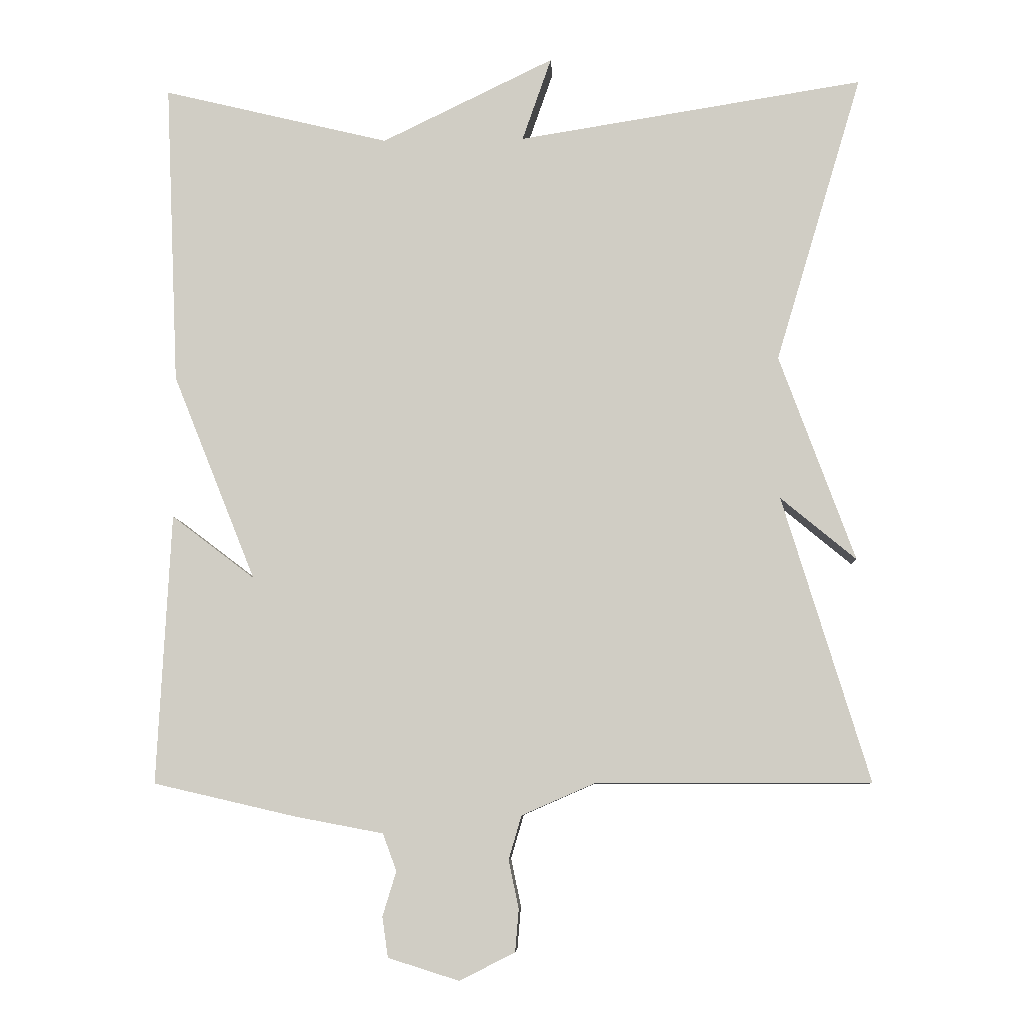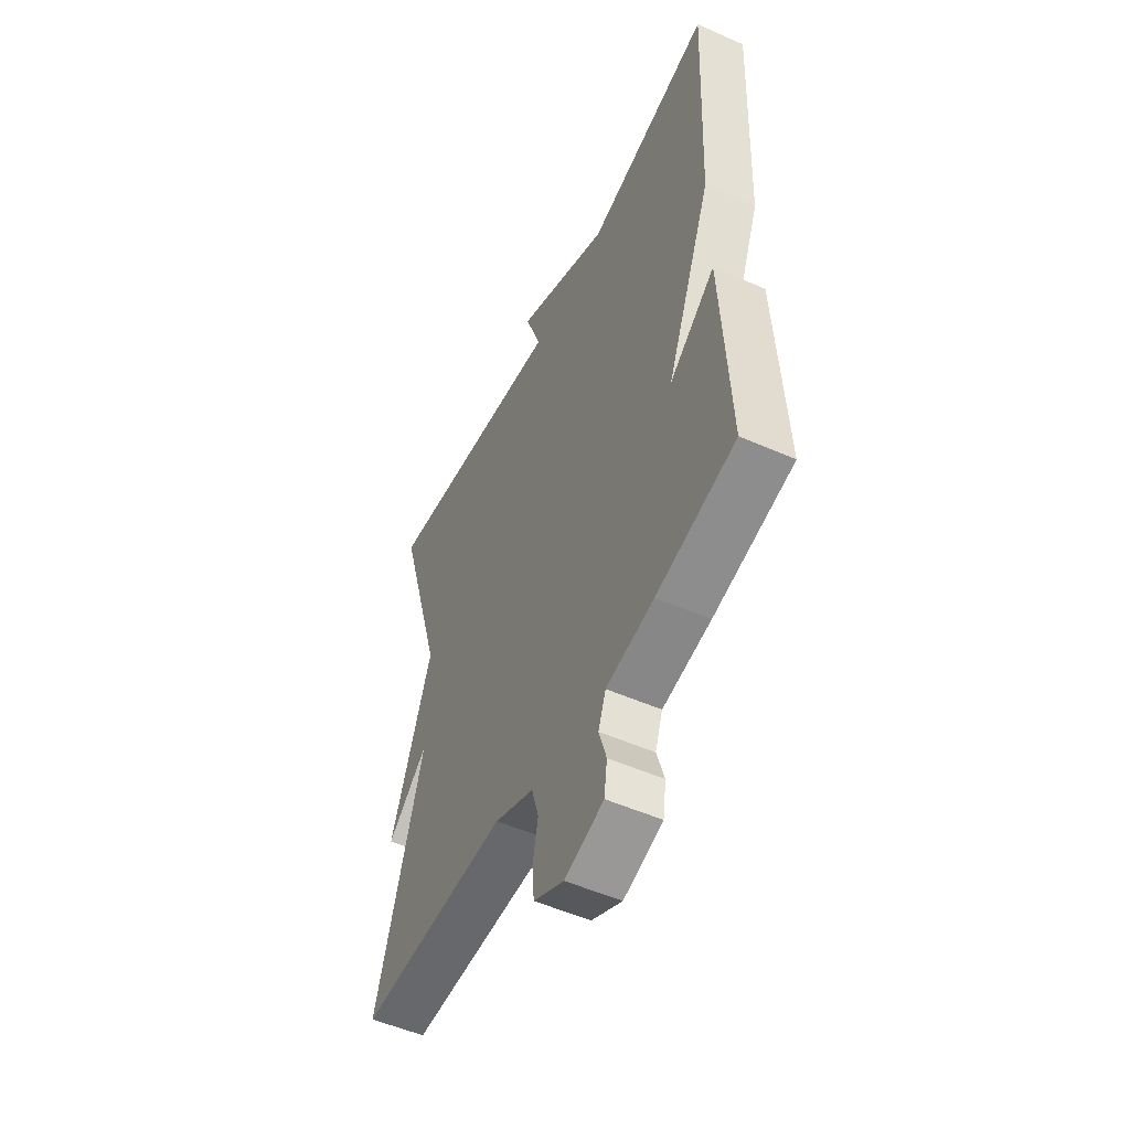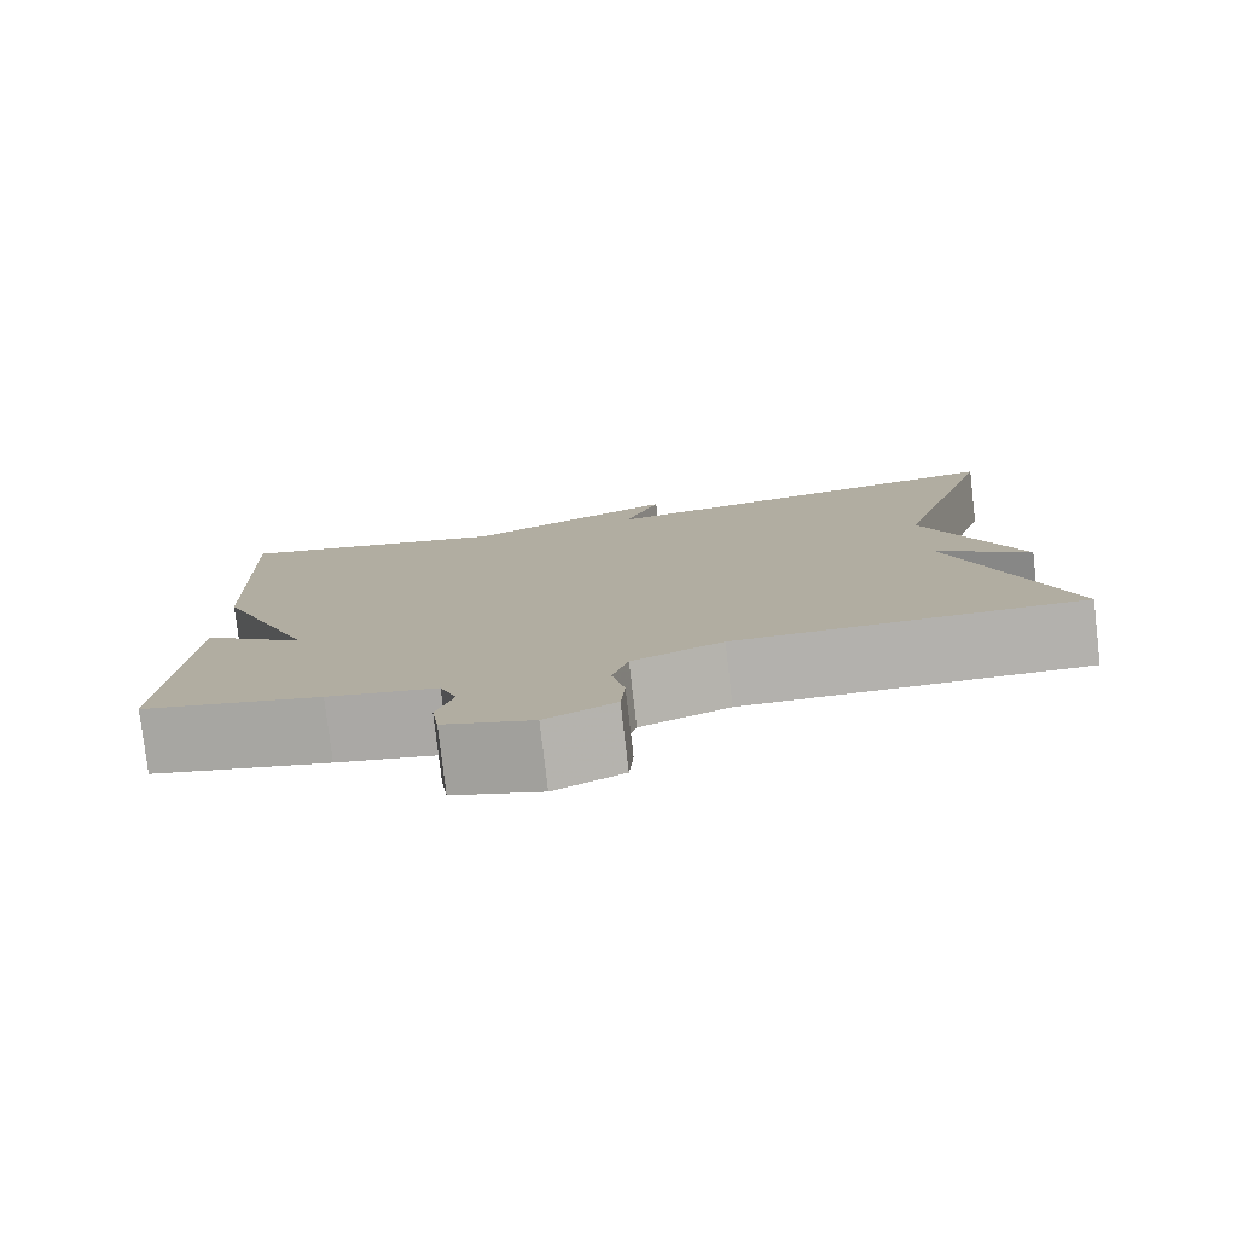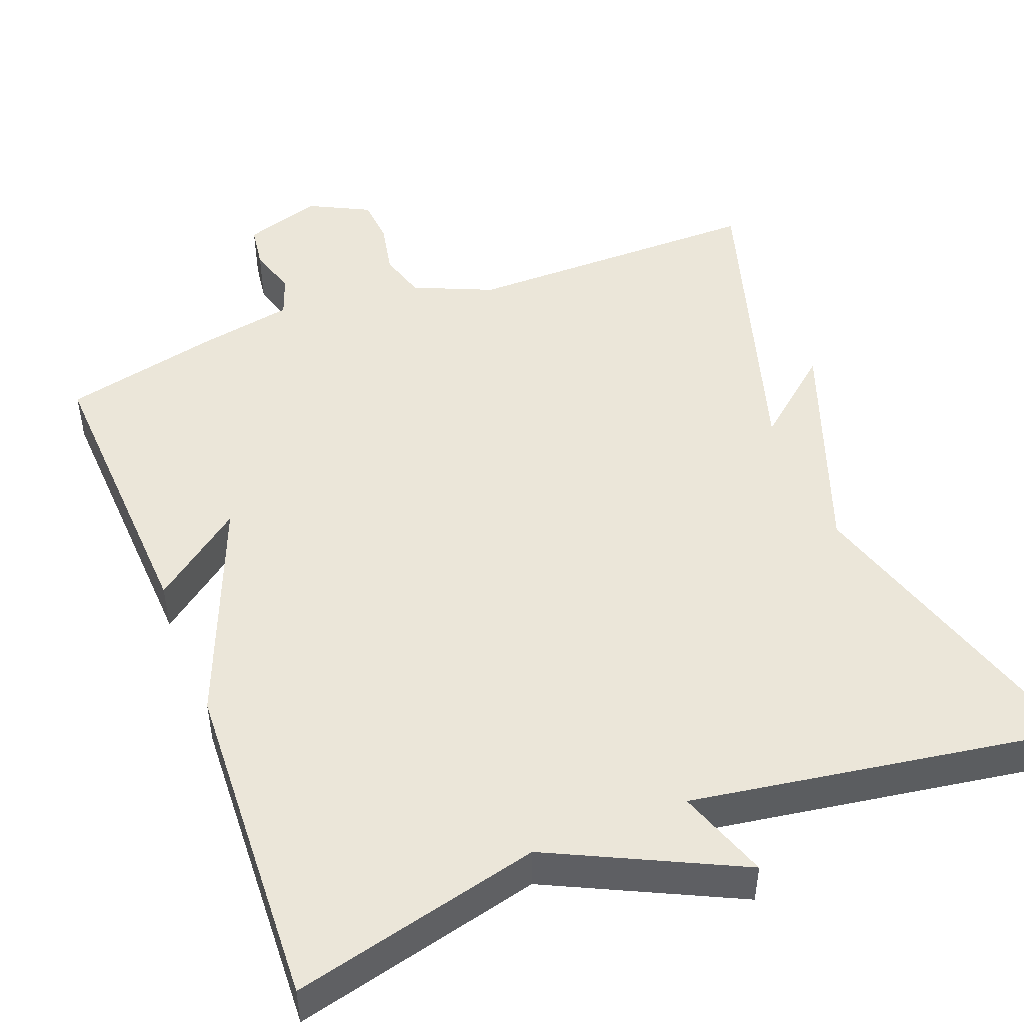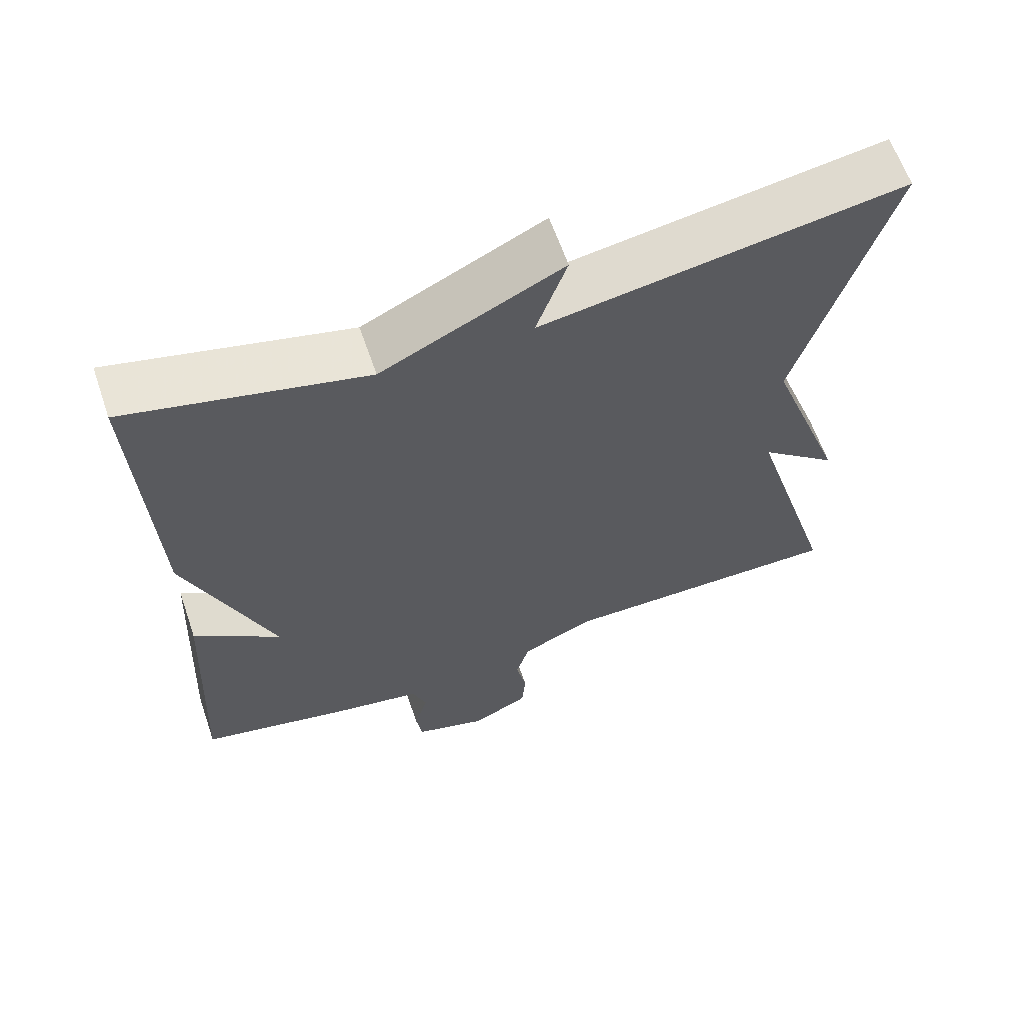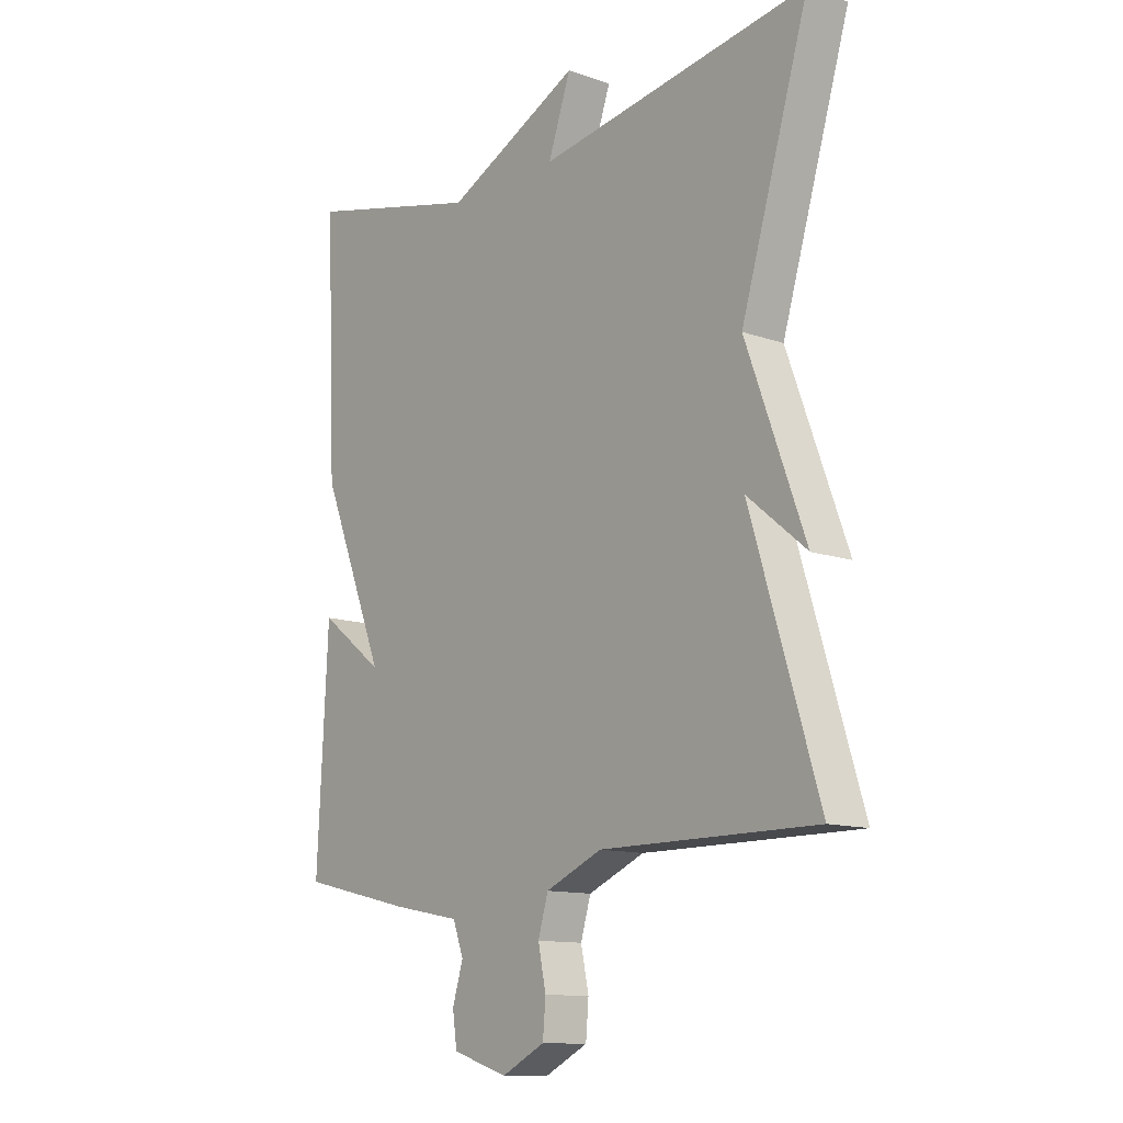
<metadata>
{"format":"obj","ext":"obj","renderer":"f3d","projection":"perspective","resolution":1024,"background":"white","views":[{"elev":-7.2,"azim":2.8,"up":"+Z"},{"elev":-52.5,"azim":-115.4,"up":"+Z"},{"elev":-79.3,"azim":6.7,"up":"+Z"},{"elev":48.5,"azim":-21.2,"up":"+Y"},{"elev":62.7,"azim":-19.0,"up":"+Z"},{"elev":-12.2,"azim":50.2,"up":"+Z"}]}
</metadata>
<code>
v -0.5 0.07 -0.5
v -0.481 0.07 -0.123
v -0.365 0.07 -0.211
v -0.481 0.07 0.077
v -0.5 0.07 0.5
v -0.183 0.07 0.423
v 0.058 0.07 0.54
v 0.017 0.07 0.423
v 0.5 0.07 0.5
v 0.379 0.07 0.098
v 0.484 0.07 -0.189
v 0.379 0.07 -0.102
v 0.5 0.07 -0.5
v 0.116 0.07 -0.5
v 0.015 0.07 -0.544
v -0.003 0.07 -0.605
v 0.011 0.07 -0.672
v 0.006 0.07 -0.731
v -0.071 0.07 -0.77
v -0.17 0.07 -0.739
v -0.178 0.07 -0.683
v -0.159 0.07 -0.621
v -0.178 0.07 -0.569
v -0.3 0.07 -0.546
v -0.5 0 -0.5
v -0.481 0 -0.123
v -0.365 0 -0.211
v -0.481 0 0.077
v -0.5 0 0.5
v -0.183 0 0.423
v 0.058 0 0.54
v 0.017 0 0.423
v 0.5 0 0.5
v 0.379 0 0.098
v 0.484 0 -0.189
v 0.379 0 -0.102
v 0.5 0 -0.5
v 0.116 0 -0.5
v 0.015 0 -0.544
v -0.003 0 -0.605
v 0.011 0 -0.672
v 0.006 0 -0.731
v -0.071 0 -0.77
v -0.17 0 -0.739
v -0.178 0 -0.683
v -0.159 0 -0.621
v -0.178 0 -0.569
v -0.3 0 -0.546
f 1 2 3
f 24 1 3
f 23 24 3
f 20 21 22
f 19 20 22
f 18 19 22
f 17 18 22
f 16 17 22
f 15 16 22 23
f 4 5 6
f 3 4 6
f 23 3 6
f 15 23 6
f 14 15 6
f 12 13 14 6
f 10 11 12 6
f 8 9 10
f 6 7 8
f 6 8 10
f 27 26 25
f 27 25 48
f 27 48 47
f 46 45 44
f 46 44 43
f 46 43 42
f 46 42 41
f 46 41 40
f 47 46 40 39
f 30 29 28
f 30 28 27
f 30 27 47
f 30 47 39
f 30 39 38
f 30 38 37 36
f 30 36 35 34
f 34 33 32
f 32 31 30
f 34 32 30
f 1 25 26 2
f 2 26 27 3
f 3 27 28 4
f 4 28 29 5
f 5 29 30 6
f 6 30 31 7
f 7 31 32 8
f 8 32 33 9
f 9 33 34 10
f 10 34 35 11
f 11 35 36 12
f 12 36 37 13
f 13 37 38 14
f 14 38 39 15
f 15 39 40 16
f 16 40 41 17
f 17 41 42 18
f 18 42 43 19
f 19 43 44 20
f 20 44 45 21
f 21 45 46 22
f 22 46 47 23
f 23 47 48 24
f 24 48 25 1

</code>
